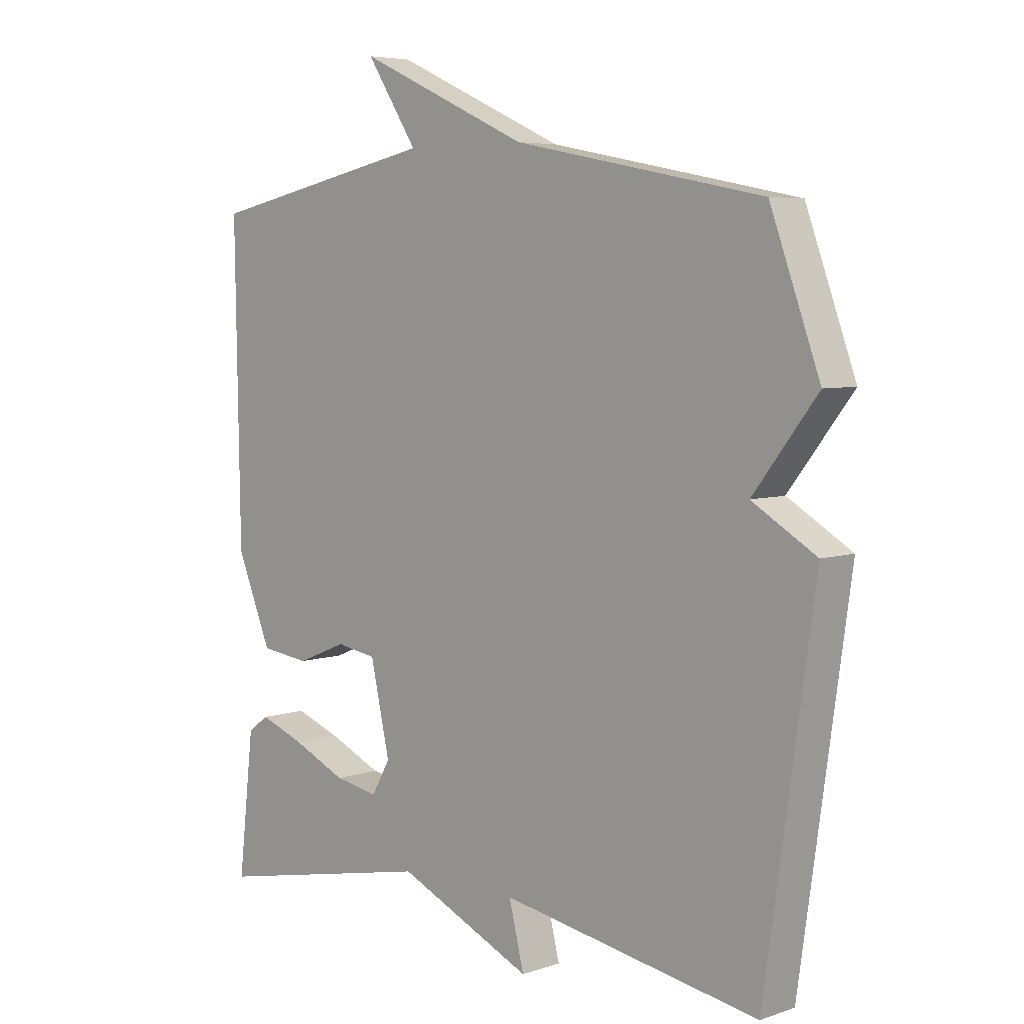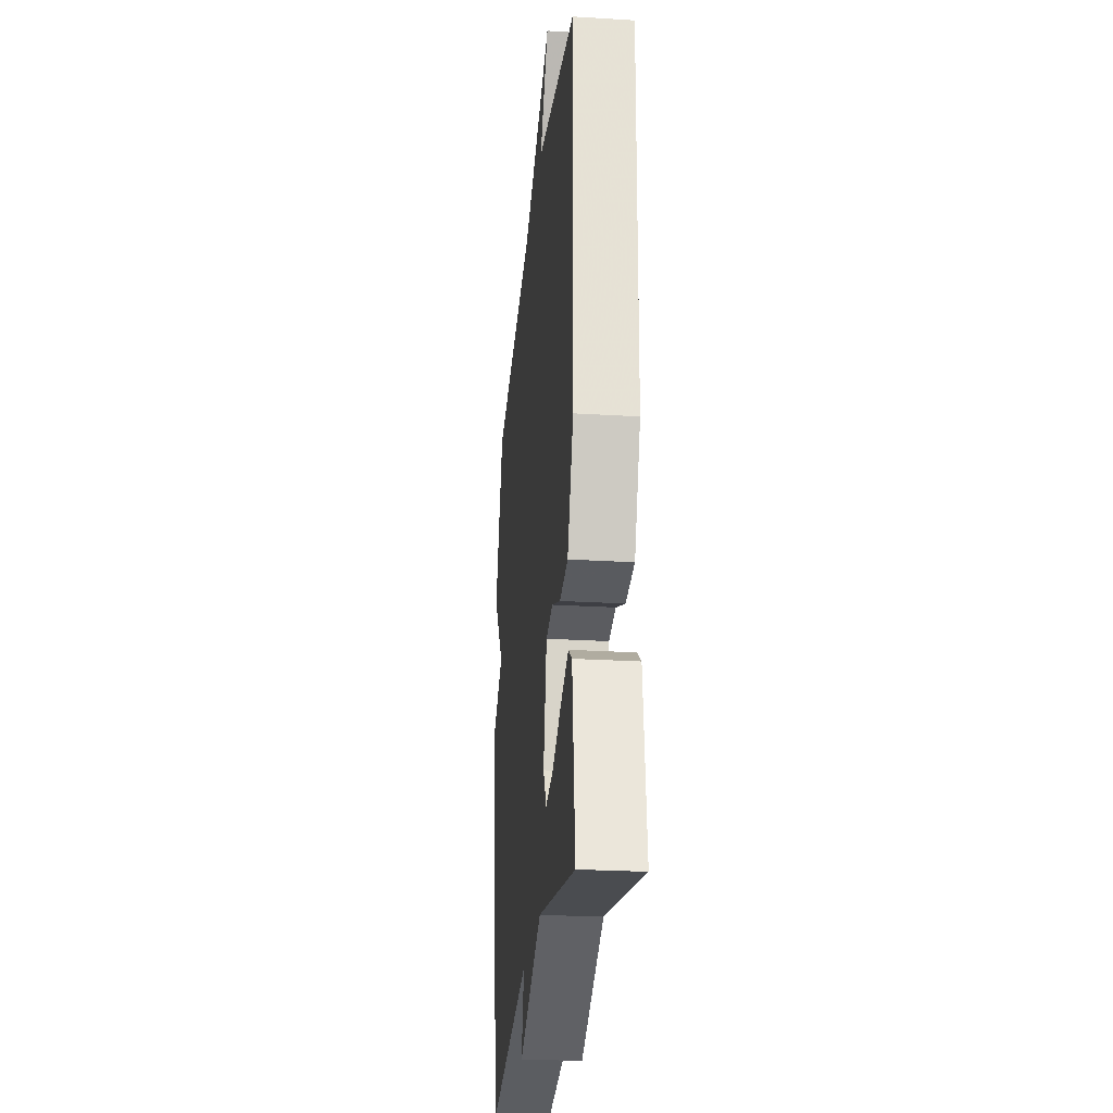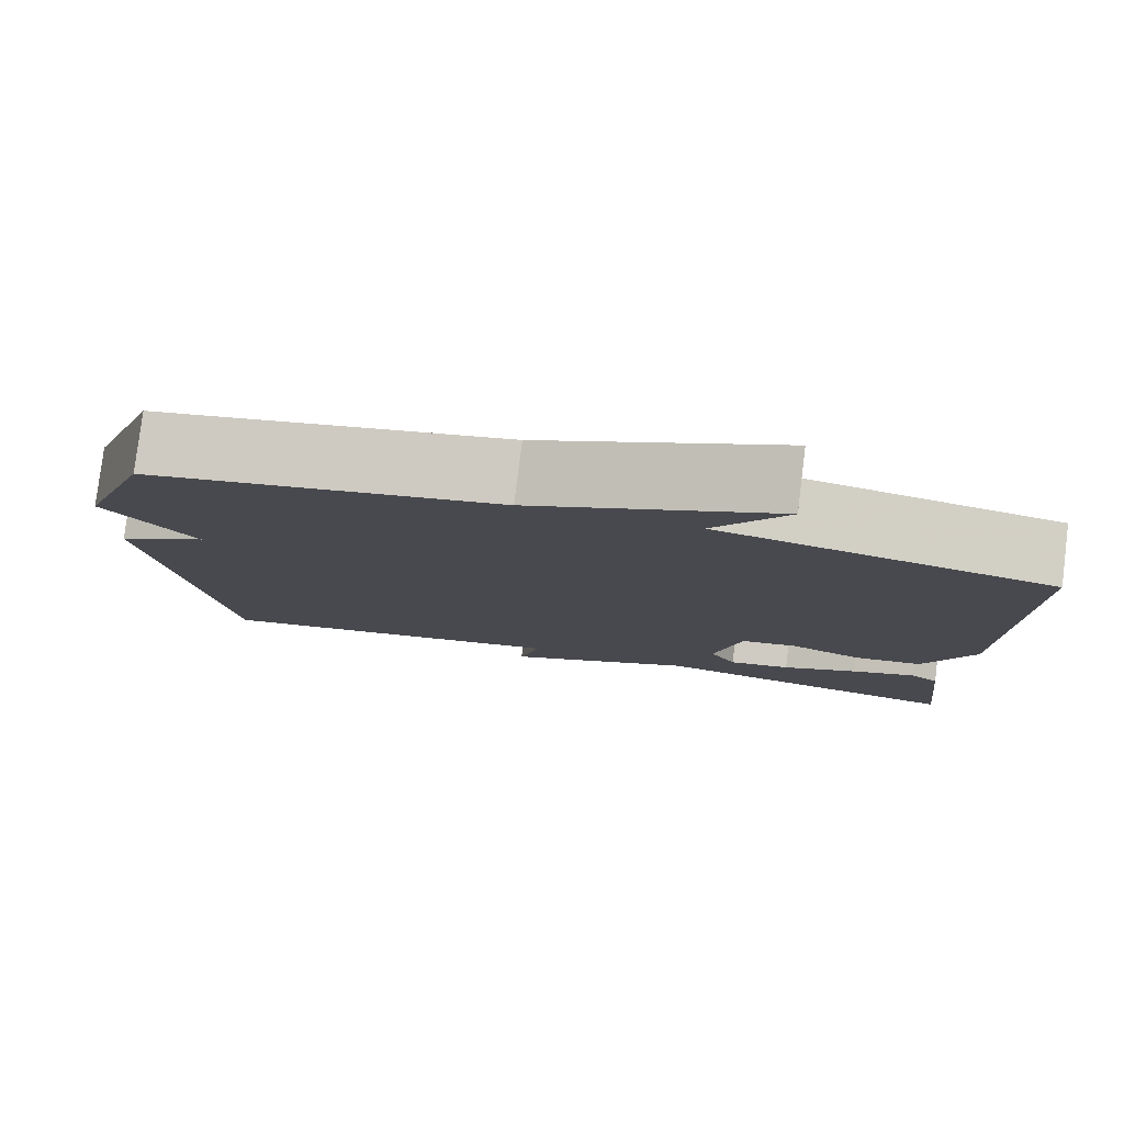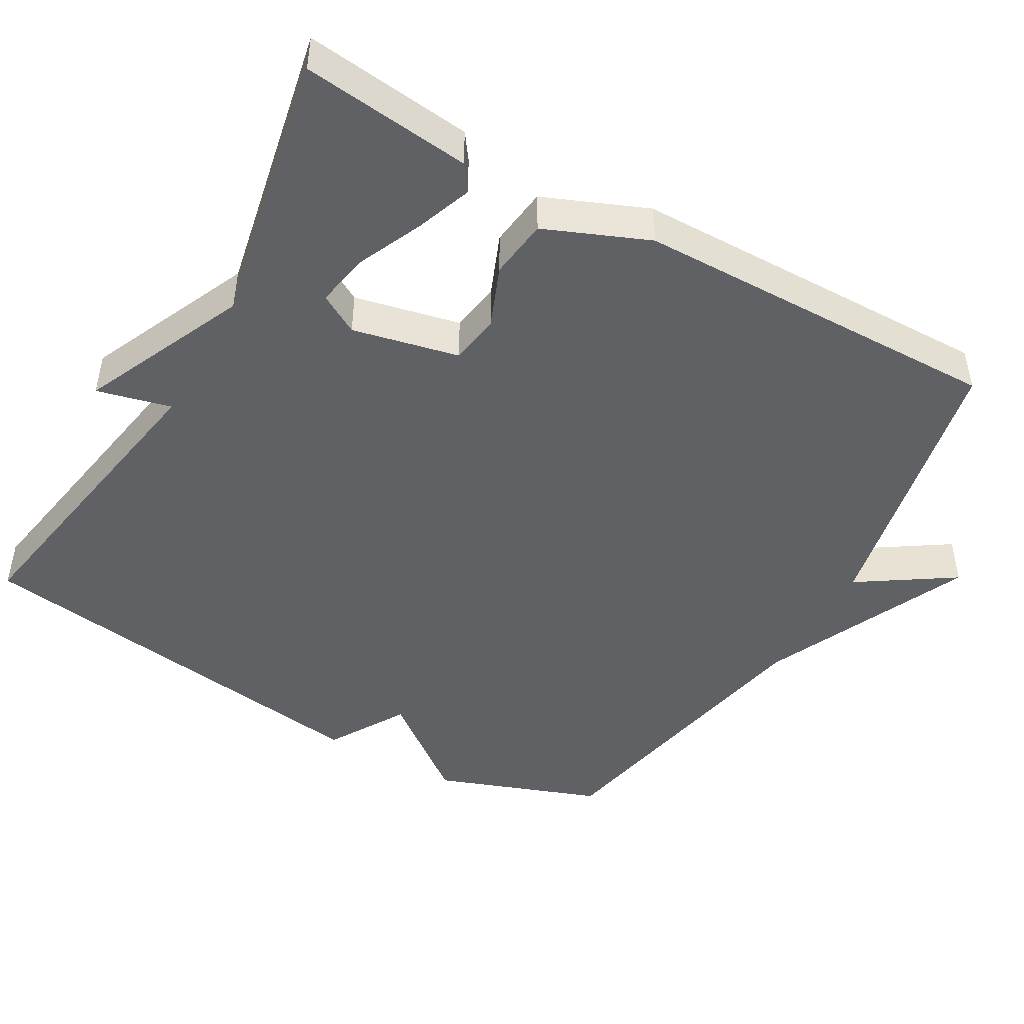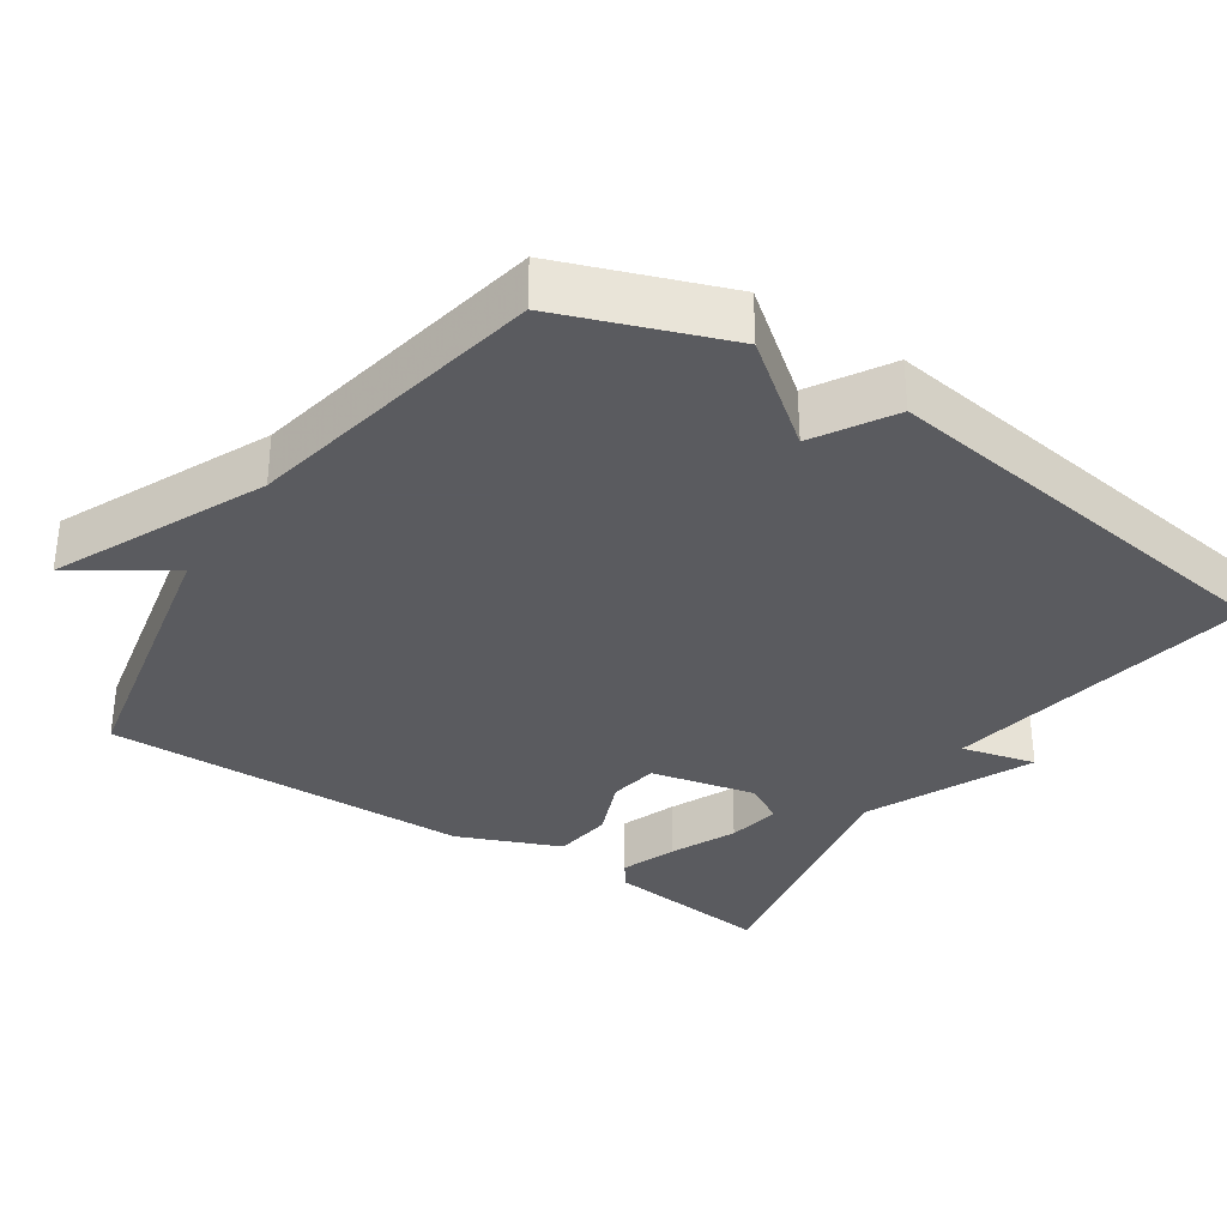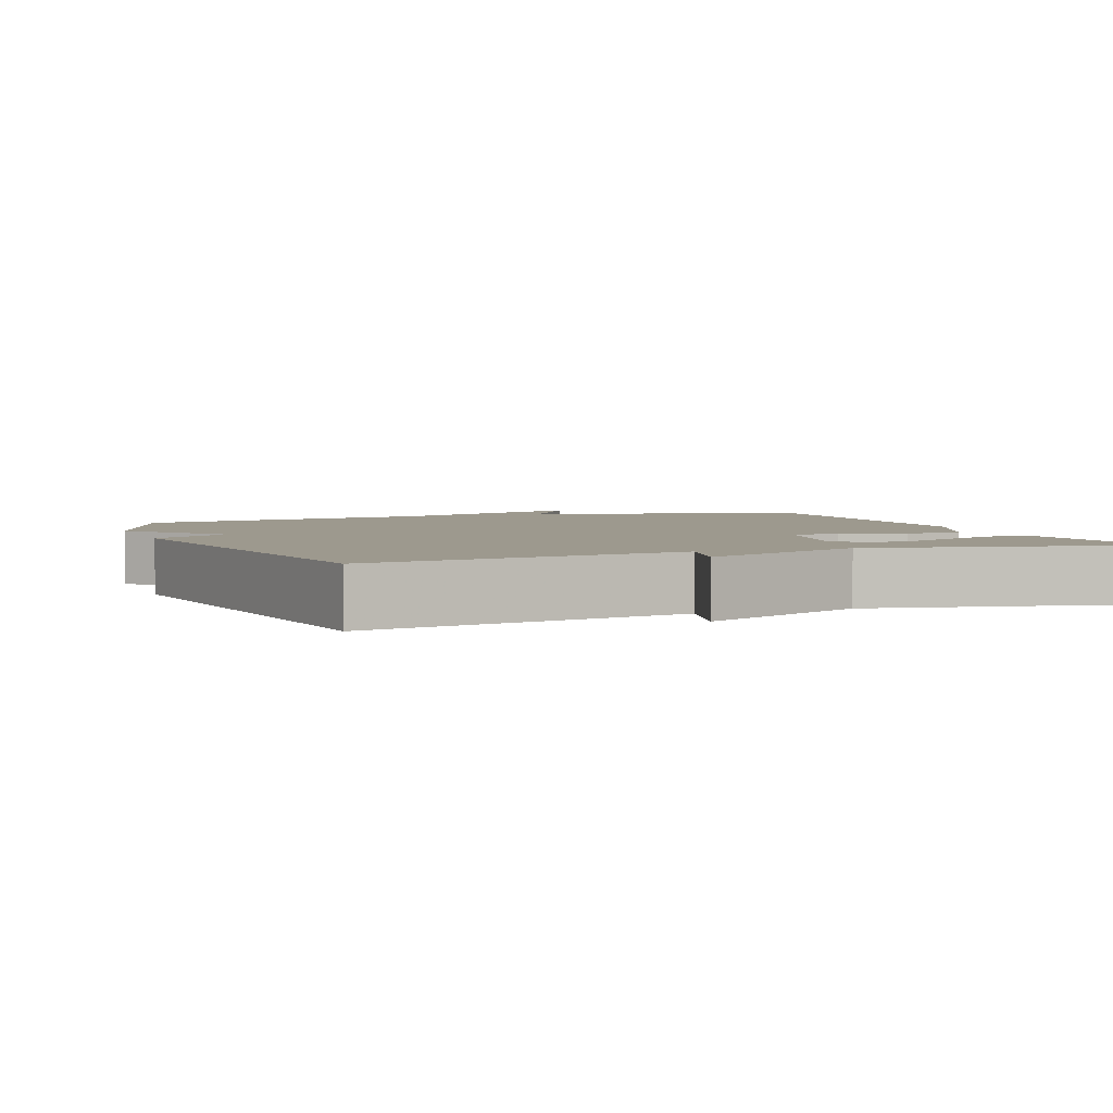
<metadata>
{"format":"obj","ext":"obj","renderer":"f3d","projection":"perspective","resolution":1024,"background":"white","views":[{"elev":5.6,"azim":44.4,"up":"+Z"},{"elev":-25.8,"azim":-95.6,"up":"+Z"},{"elev":79.7,"azim":-172.9,"up":"+Z"},{"elev":-46.7,"azim":-119.7,"up":"+Y"},{"elev":-33.5,"azim":56.4,"up":"+Y"},{"elev":3.4,"azim":159.3,"up":"+Y"}]}
</metadata>
<code>
v -0.5 0.07 0.5
v -0.113 0.07 0.581
v -0.198 0.07 0.71
v 0.087 0.07 0.581
v 0.5 0.07 0.5
v 0.582 0.07 0.276
v 0.476 0.07 0.139
v 0.582 0.07 0.076
v 0.5 0.07 -0.5
v 0.071 0.07 -0.426
v 0.096 0.07 -0.527
v -0.129 0.07 -0.426
v -0.5 0.07 -0.5
v -0.474 0.07 -0.271
v -0.439 0.07 -0.246
v -0.363 0.07 -0.274
v -0.274 0.07 -0.314
v -0.201 0.07 -0.327
v -0.17 0.07 -0.273
v -0.202 0.07 -0.129
v -0.269 0.07 -0.118
v -0.353 0.07 -0.152
v -0.434 0.07 -0.142
v -0.492 0.07 -0.002
v -0.5 0 0.5
v -0.113 0 0.581
v -0.198 0 0.71
v 0.087 0 0.581
v 0.5 0 0.5
v 0.582 0 0.276
v 0.476 0 0.139
v 0.582 0 0.076
v 0.5 0 -0.5
v 0.071 0 -0.426
v 0.096 0 -0.527
v -0.129 0 -0.426
v -0.5 0 -0.5
v -0.474 0 -0.271
v -0.439 0 -0.246
v -0.363 0 -0.274
v -0.274 0 -0.314
v -0.201 0 -0.327
v -0.17 0 -0.273
v -0.202 0 -0.129
v -0.269 0 -0.118
v -0.353 0 -0.152
v -0.434 0 -0.142
v -0.492 0 -0.002
f 24 1 2
f 23 24 2
f 22 23 2
f 21 22 2
f 20 21 2
f 19 20 2
f 15 16 17
f 14 15 17
f 13 14 17
f 12 13 17
f 12 17 18
f 11 12 18
f 10 11 18
f 10 18 19
f 9 10 19
f 8 9 19
f 7 8 19
f 7 19 2
f 6 7 2
f 5 6 2
f 4 5 2
f 2 3 4
f 26 25 48
f 26 48 47
f 26 47 46
f 26 46 45
f 26 45 44
f 26 44 43
f 41 40 39
f 41 39 38
f 41 38 37
f 41 37 36
f 42 41 36
f 42 36 35
f 42 35 34
f 43 42 34
f 43 34 33
f 43 33 32
f 43 32 31
f 26 43 31
f 26 31 30
f 26 30 29
f 26 29 28
f 28 27 26
f 1 25 26 2
f 2 26 27 3
f 3 27 28 4
f 4 28 29 5
f 5 29 30 6
f 6 30 31 7
f 7 31 32 8
f 8 32 33 9
f 9 33 34 10
f 10 34 35 11
f 11 35 36 12
f 12 36 37 13
f 13 37 38 14
f 14 38 39 15
f 15 39 40 16
f 16 40 41 17
f 17 41 42 18
f 18 42 43 19
f 19 43 44 20
f 20 44 45 21
f 21 45 46 22
f 22 46 47 23
f 23 47 48 24
f 24 48 25 1

</code>
